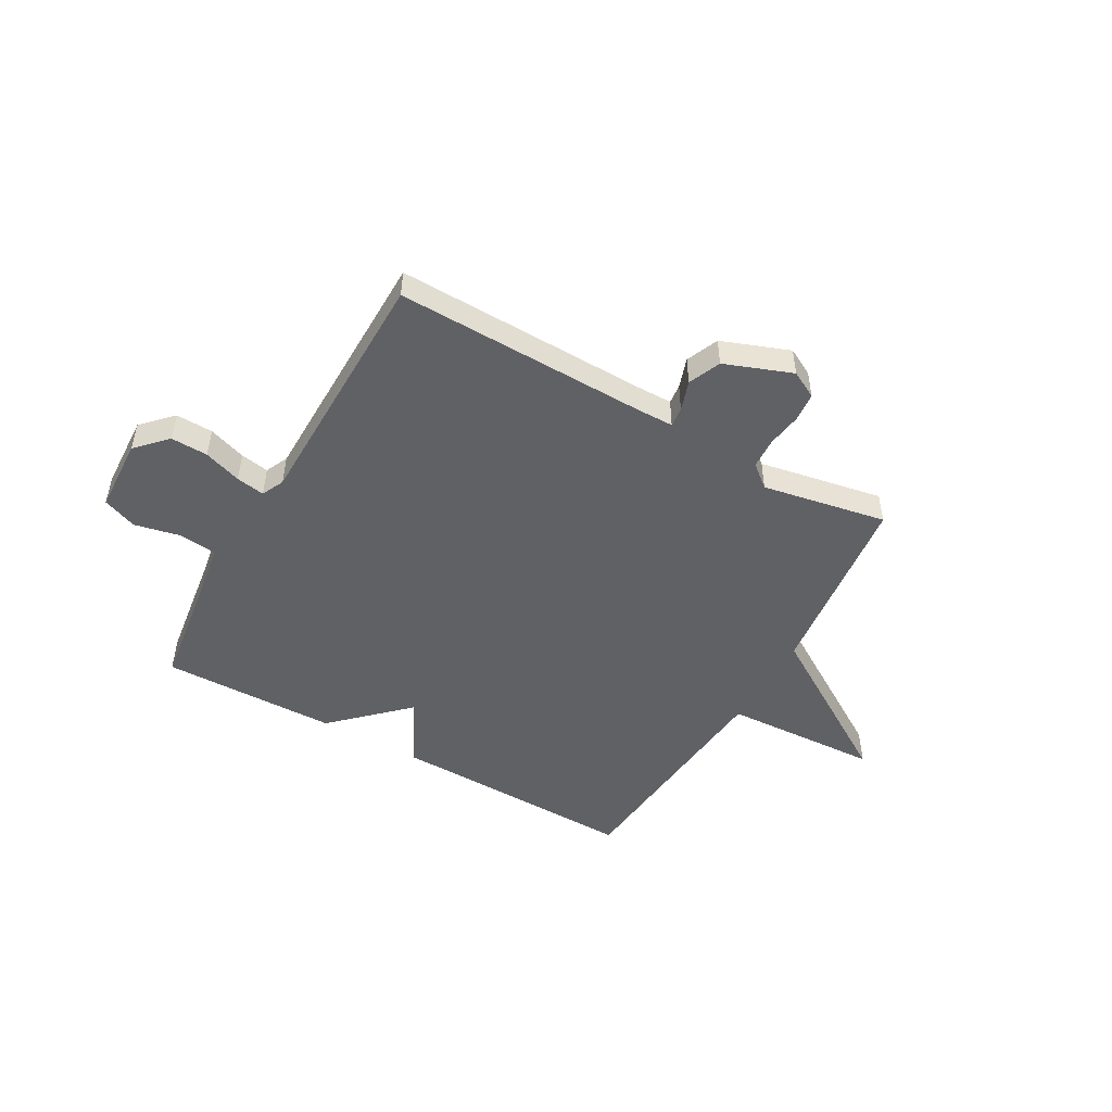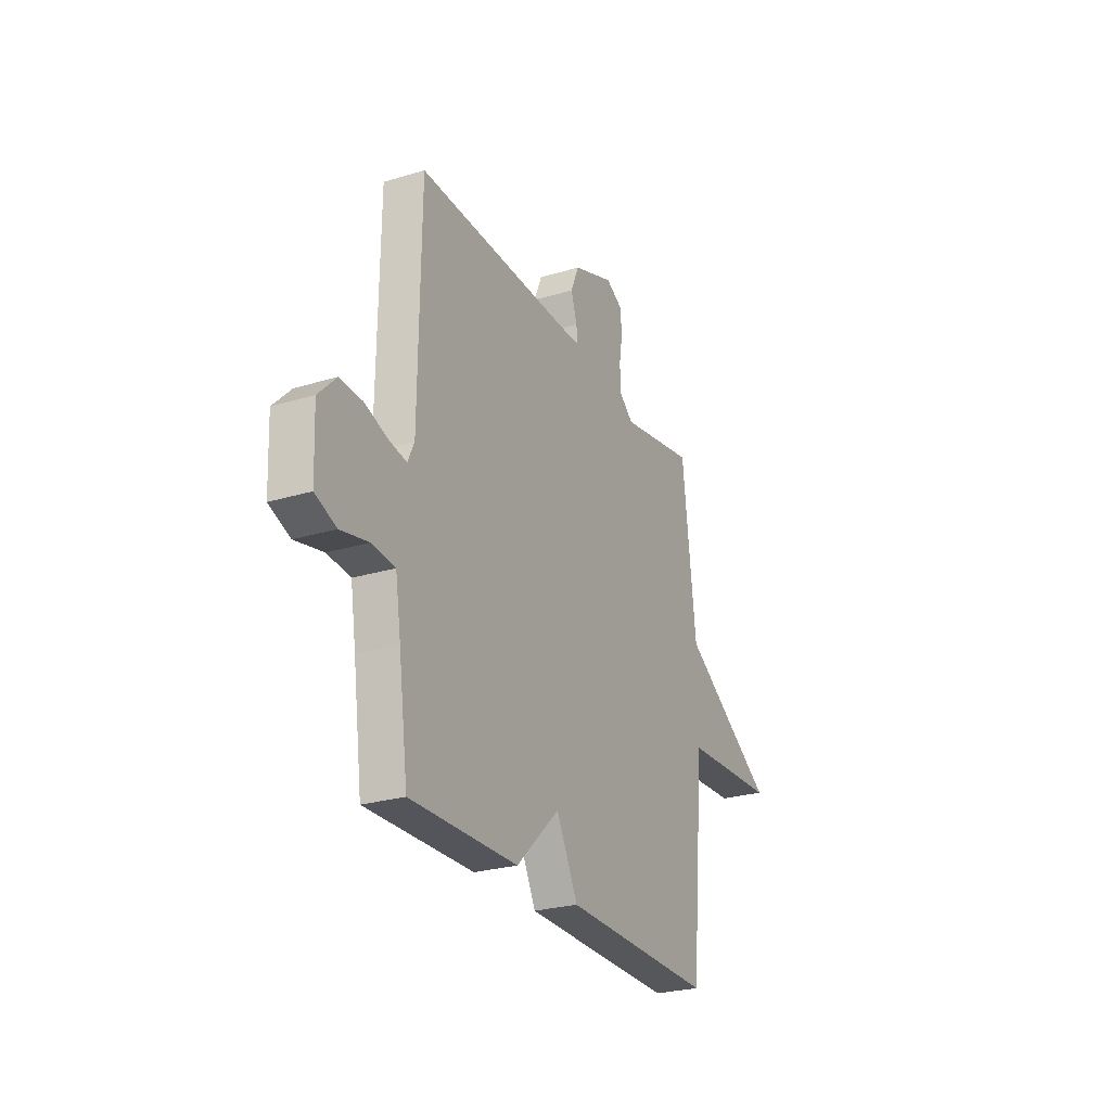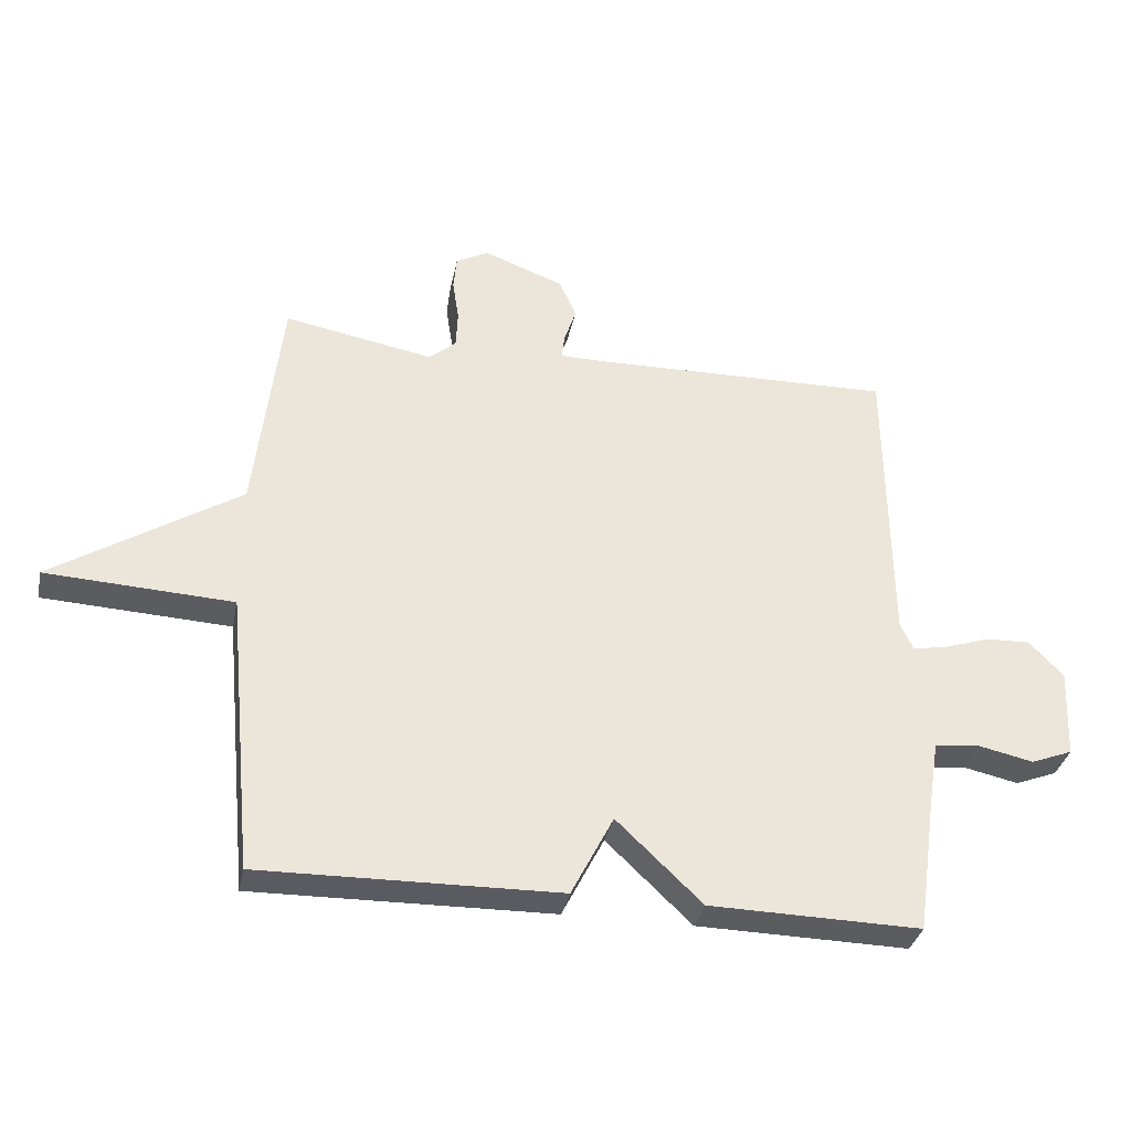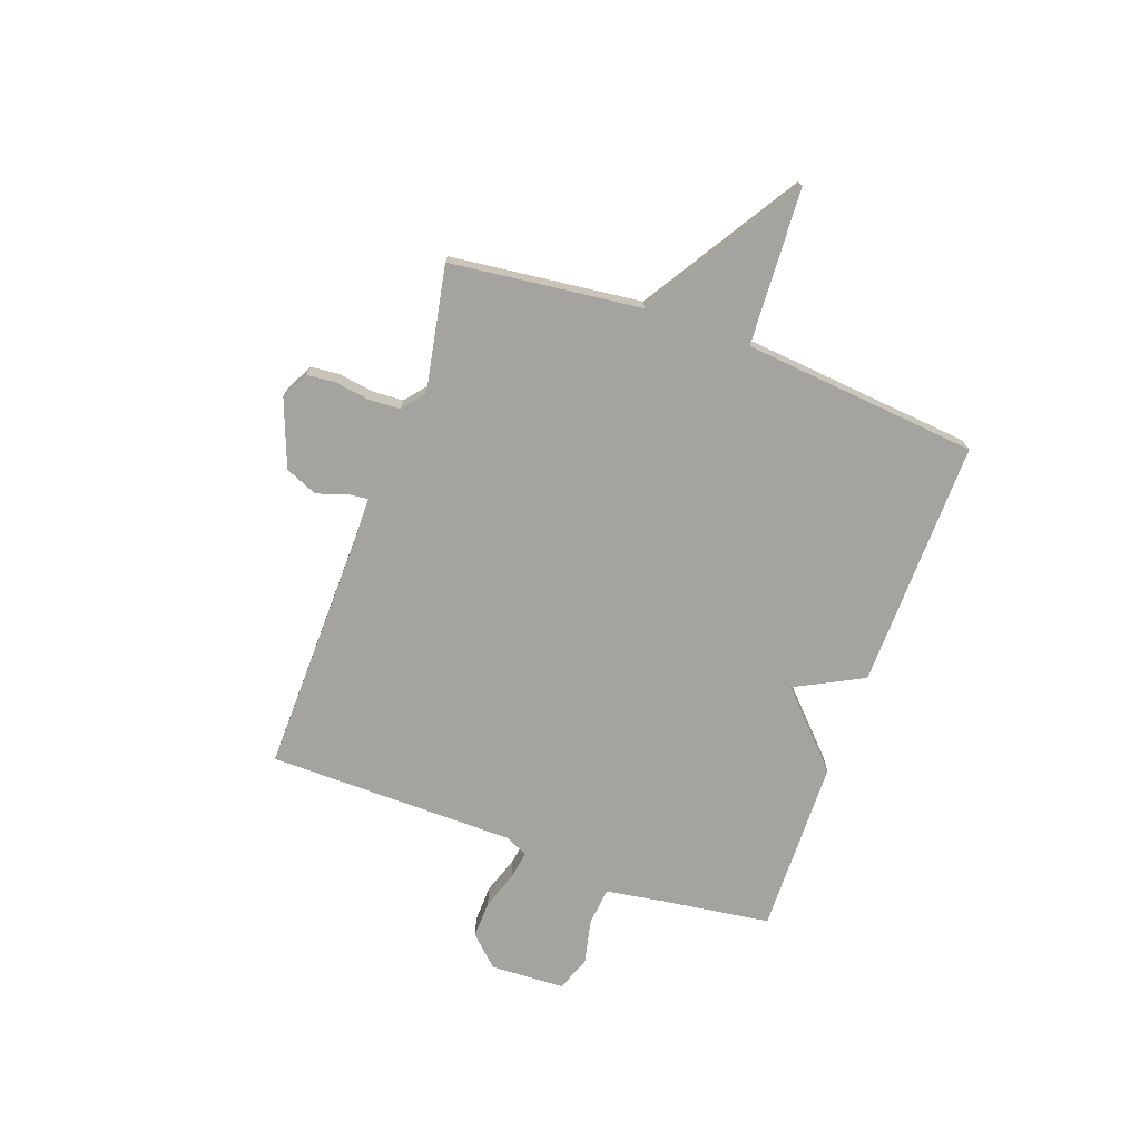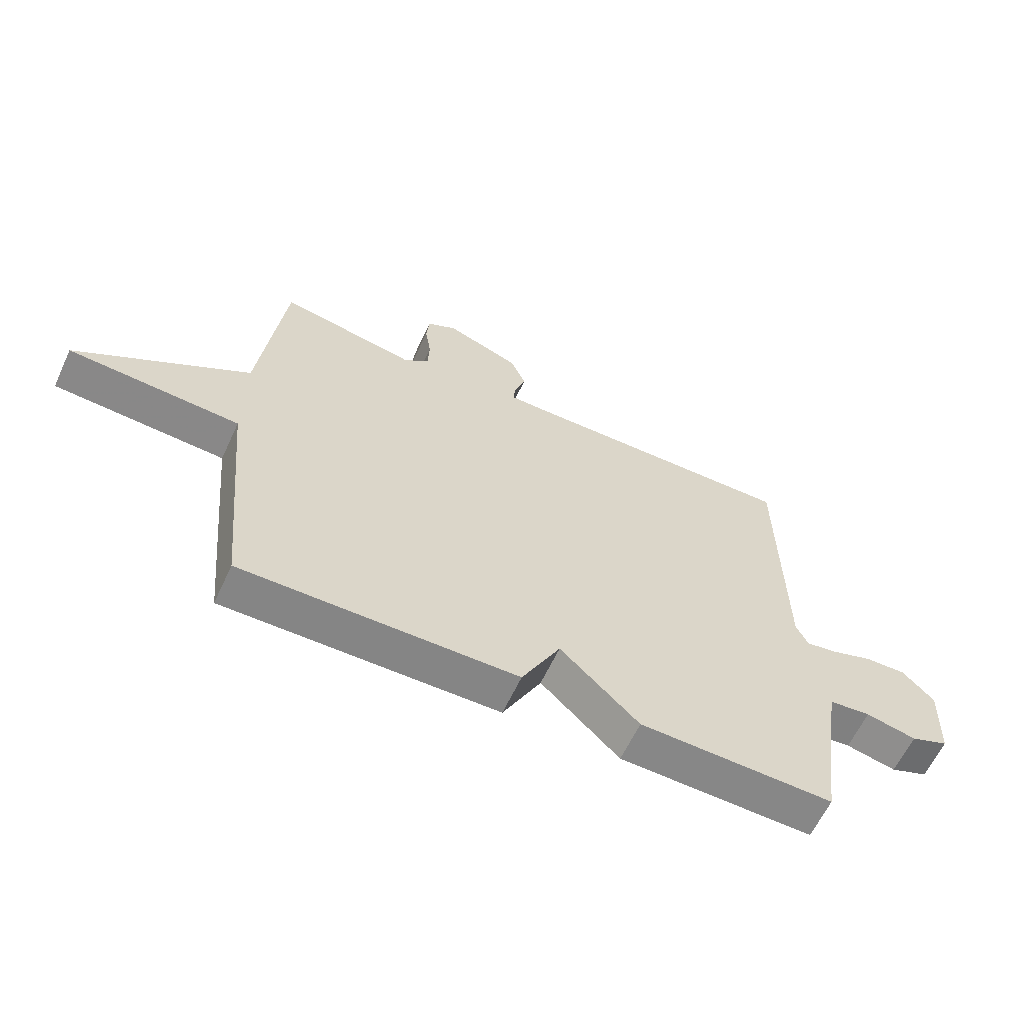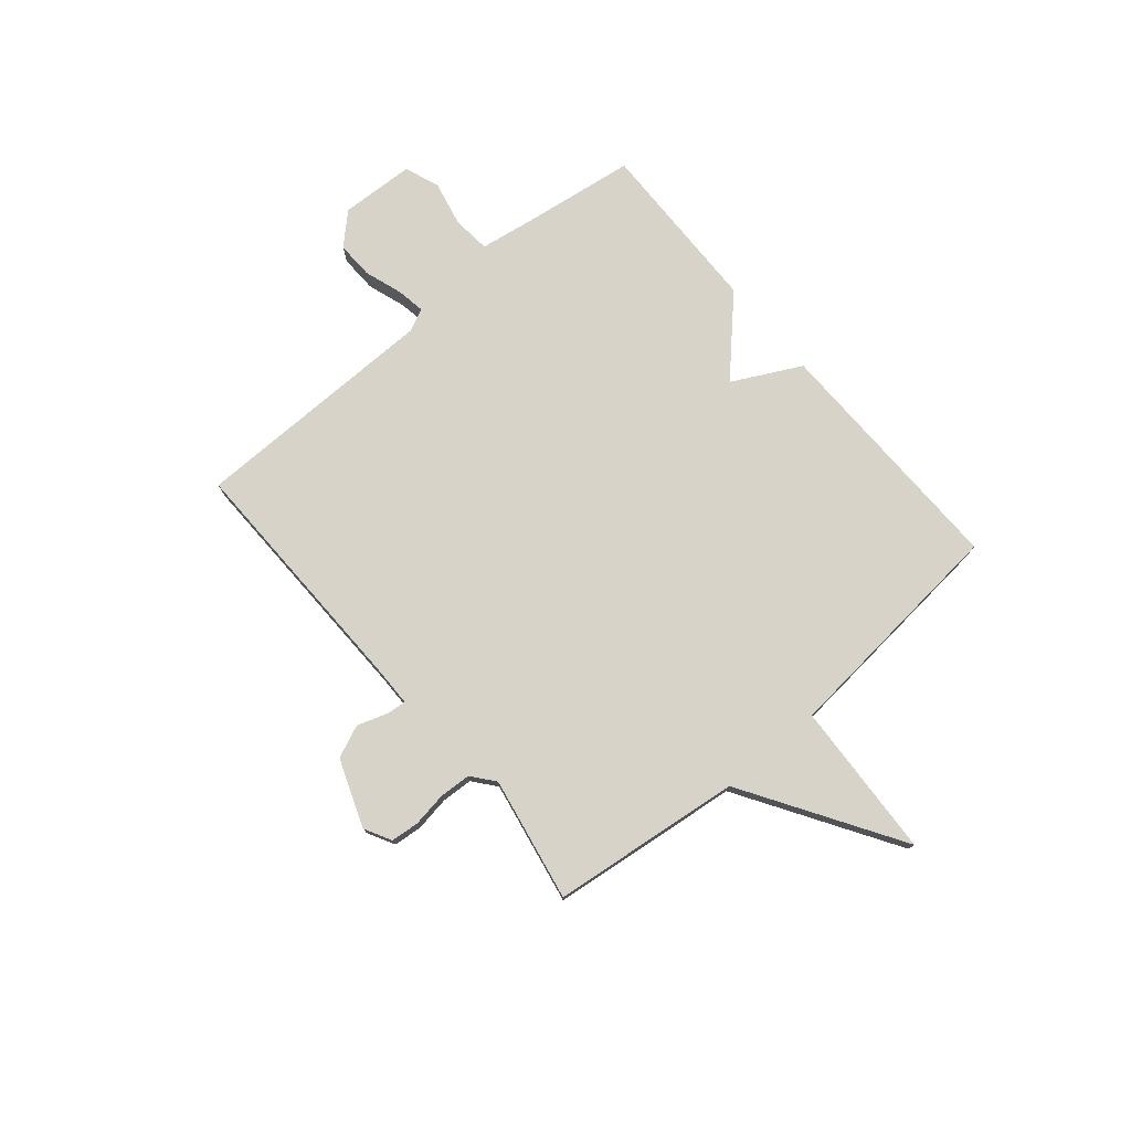
<metadata>
{"format":"obj","ext":"obj","renderer":"f3d","projection":"perspective","resolution":1024,"background":"white","views":[{"elev":-49.5,"azim":-29.6,"up":"+Y"},{"elev":-26.2,"azim":-64.5,"up":"+Z"},{"elev":-33.8,"azim":168.8,"up":"+Z"},{"elev":-72.8,"azim":70.2,"up":"+Y"},{"elev":-62.0,"azim":155.1,"up":"+Z"},{"elev":76.4,"azim":49.8,"up":"+Y"}]}
</metadata>
<code>
v 0.5 0.07 0.5
v 0.542 0.07 0.142
v 0.836 0.07 -0.042
v 0.542 0.07 -0.058
v 0.5 0.07 -0.5
v 0.031 0.07 -0.493
v -0.035 0.07 -0.365
v -0.169 0.07 -0.493
v -0.5 0.07 -0.5
v -0.529 0.07 -0.292
v -0.546 0.07 -0.185
v -0.617 0.07 -0.178
v -0.703 0.07 -0.197
v -0.768 0.07 -0.172
v -0.774 0.07 -0.032
v -0.72 0.07 0.024
v -0.65 0.07 0.022
v -0.579 0.07 -0.002
v -0.525 0.07 -0.011
v -0.505 0.07 0.032
v -0.5 0.07 0.5
v -0.024 0.07 0.492
v 0.044 0.07 0.493
v 0.04 0.07 0.53
v 0.021 0.07 0.587
v 0.047 0.07 0.648
v 0.174 0.07 0.696
v 0.225 0.07 0.669
v 0.23 0.07 0.615
v 0.22 0.07 0.55
v 0.223 0.07 0.491
v 0.266 0.07 0.456
v 0.5 0 0.5
v 0.542 0 0.142
v 0.836 0 -0.042
v 0.542 0 -0.058
v 0.5 0 -0.5
v 0.031 0 -0.493
v -0.035 0 -0.365
v -0.169 0 -0.493
v -0.5 0 -0.5
v -0.529 0 -0.292
v -0.546 0 -0.185
v -0.617 0 -0.178
v -0.703 0 -0.197
v -0.768 0 -0.172
v -0.774 0 -0.032
v -0.72 0 0.024
v -0.65 0 0.022
v -0.579 0 -0.002
v -0.525 0 -0.011
v -0.505 0 0.032
v -0.5 0 0.5
v -0.024 0 0.492
v 0.044 0 0.493
v 0.04 0 0.53
v 0.021 0 0.587
v 0.047 0 0.648
v 0.174 0 0.696
v 0.225 0 0.669
v 0.23 0 0.615
v 0.22 0 0.55
v 0.223 0 0.491
v 0.266 0 0.456
f 28 29 30
f 27 28 30
f 26 27 30
f 25 26 30
f 24 25 30
f 23 24 30 31
f 22 23 31 32
f 20 21 22 32
f 16 17 18
f 15 16 18
f 14 15 18
f 13 14 18
f 12 13 18
f 11 12 18 19
f 32 1 2
f 20 32 2
f 19 20 2
f 11 19 2
f 10 11 2
f 4 5 6 7
f 2 3 4
f 2 4 7
f 10 2 7
f 7 8 9 10
f 62 61 60
f 62 60 59
f 62 59 58
f 62 58 57
f 62 57 56
f 63 62 56 55
f 64 63 55 54
f 64 54 53 52
f 50 49 48
f 50 48 47
f 50 47 46
f 50 46 45
f 50 45 44
f 51 50 44 43
f 34 33 64
f 34 64 52
f 34 52 51
f 34 51 43
f 34 43 42
f 39 38 37 36
f 36 35 34
f 39 36 34
f 39 34 42
f 42 41 40 39
f 1 33 34 2
f 2 34 35 3
f 3 35 36 4
f 4 36 37 5
f 5 37 38 6
f 6 38 39 7
f 7 39 40 8
f 8 40 41 9
f 9 41 42 10
f 10 42 43 11
f 11 43 44 12
f 12 44 45 13
f 13 45 46 14
f 14 46 47 15
f 15 47 48 16
f 16 48 49 17
f 17 49 50 18
f 18 50 51 19
f 19 51 52 20
f 20 52 53 21
f 21 53 54 22
f 22 54 55 23
f 23 55 56 24
f 24 56 57 25
f 25 57 58 26
f 26 58 59 27
f 27 59 60 28
f 28 60 61 29
f 29 61 62 30
f 30 62 63 31
f 31 63 64 32
f 32 64 33 1

</code>
